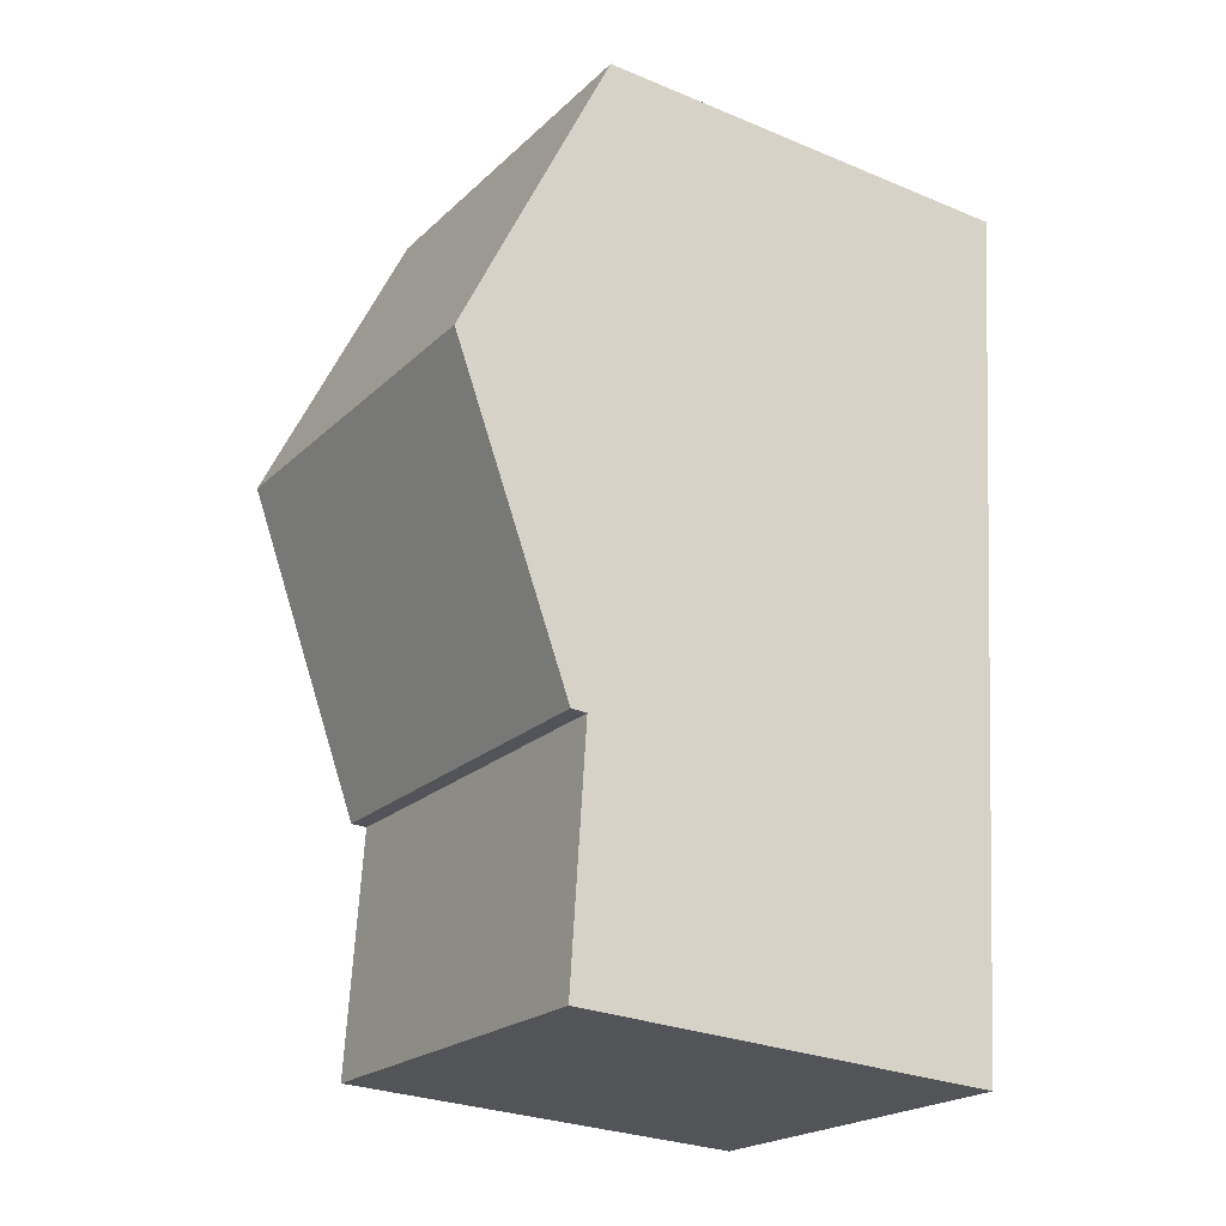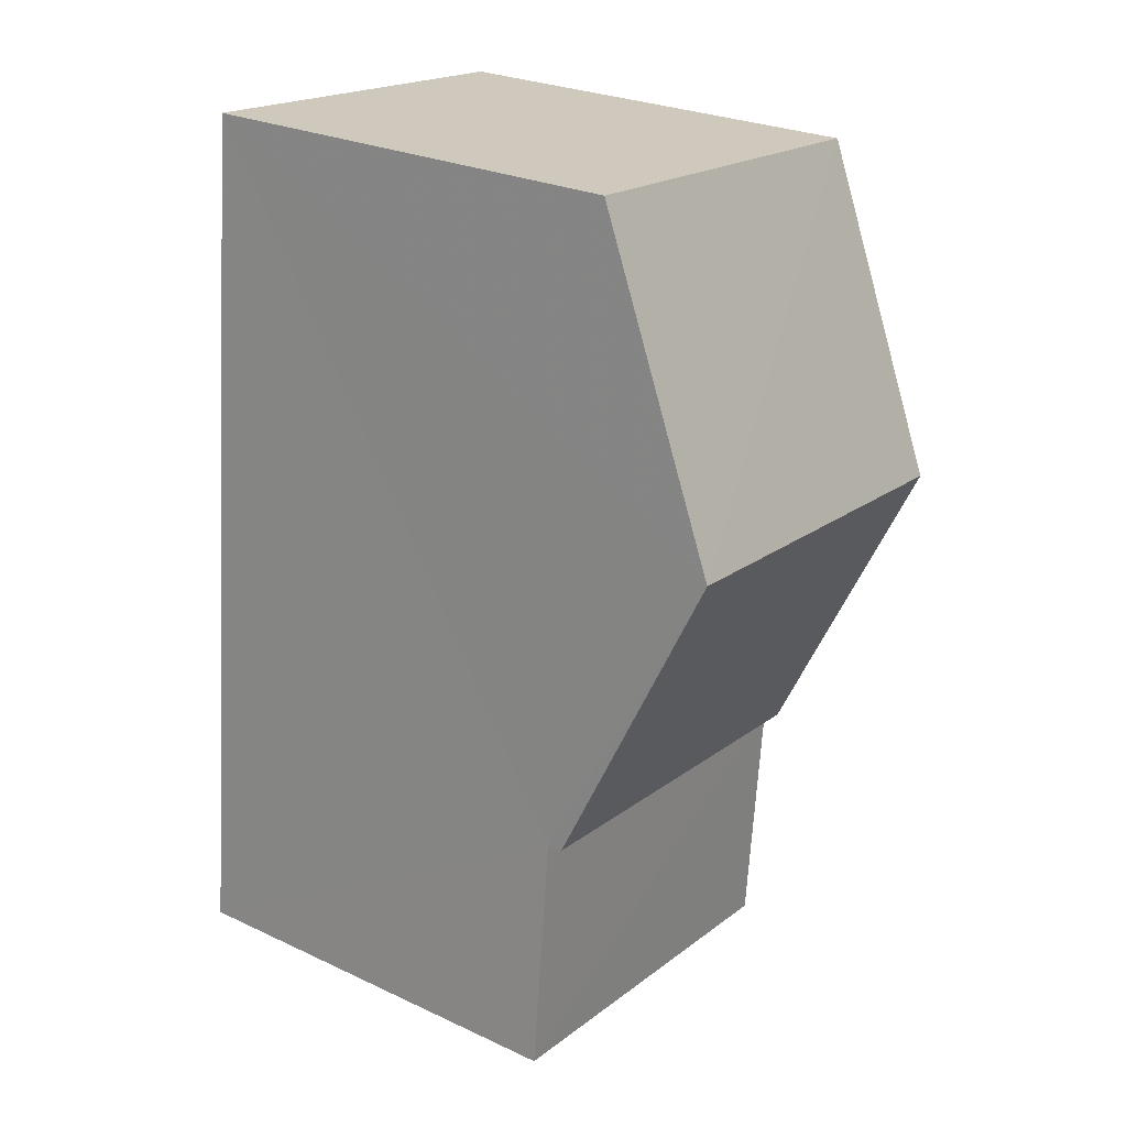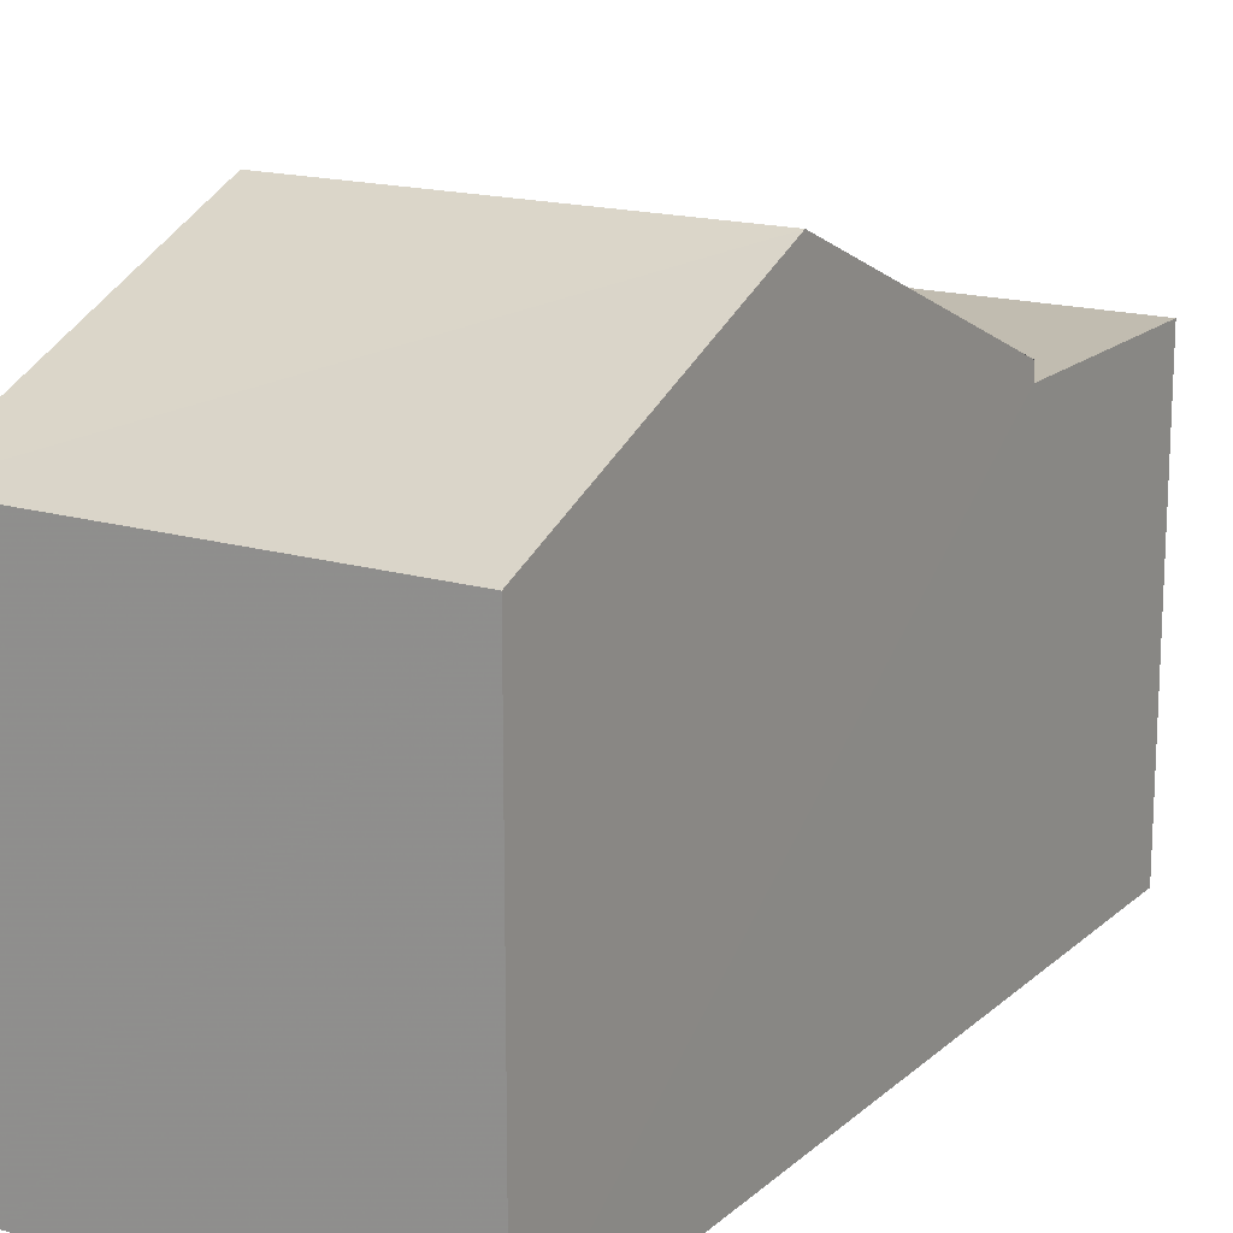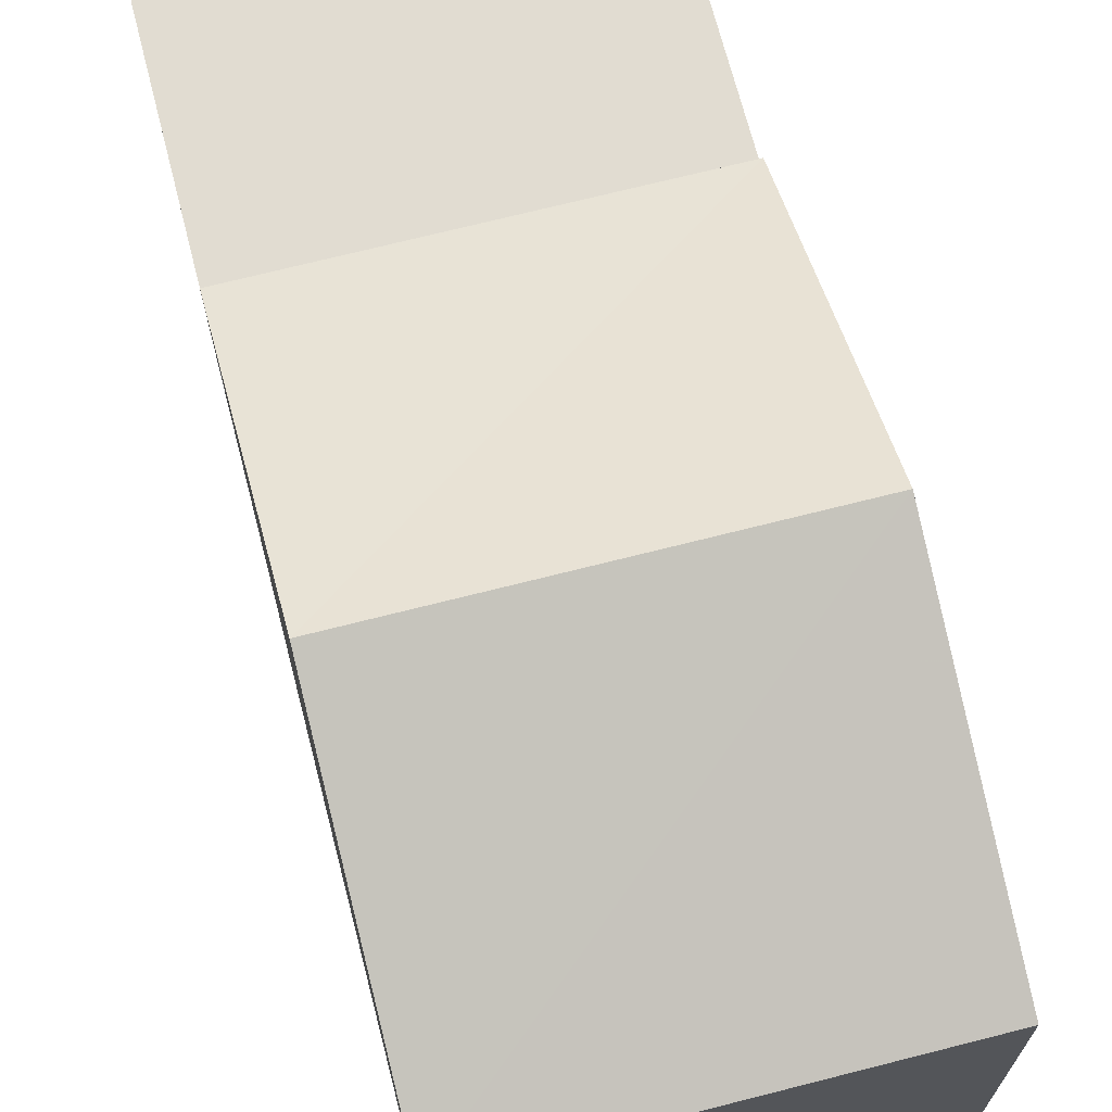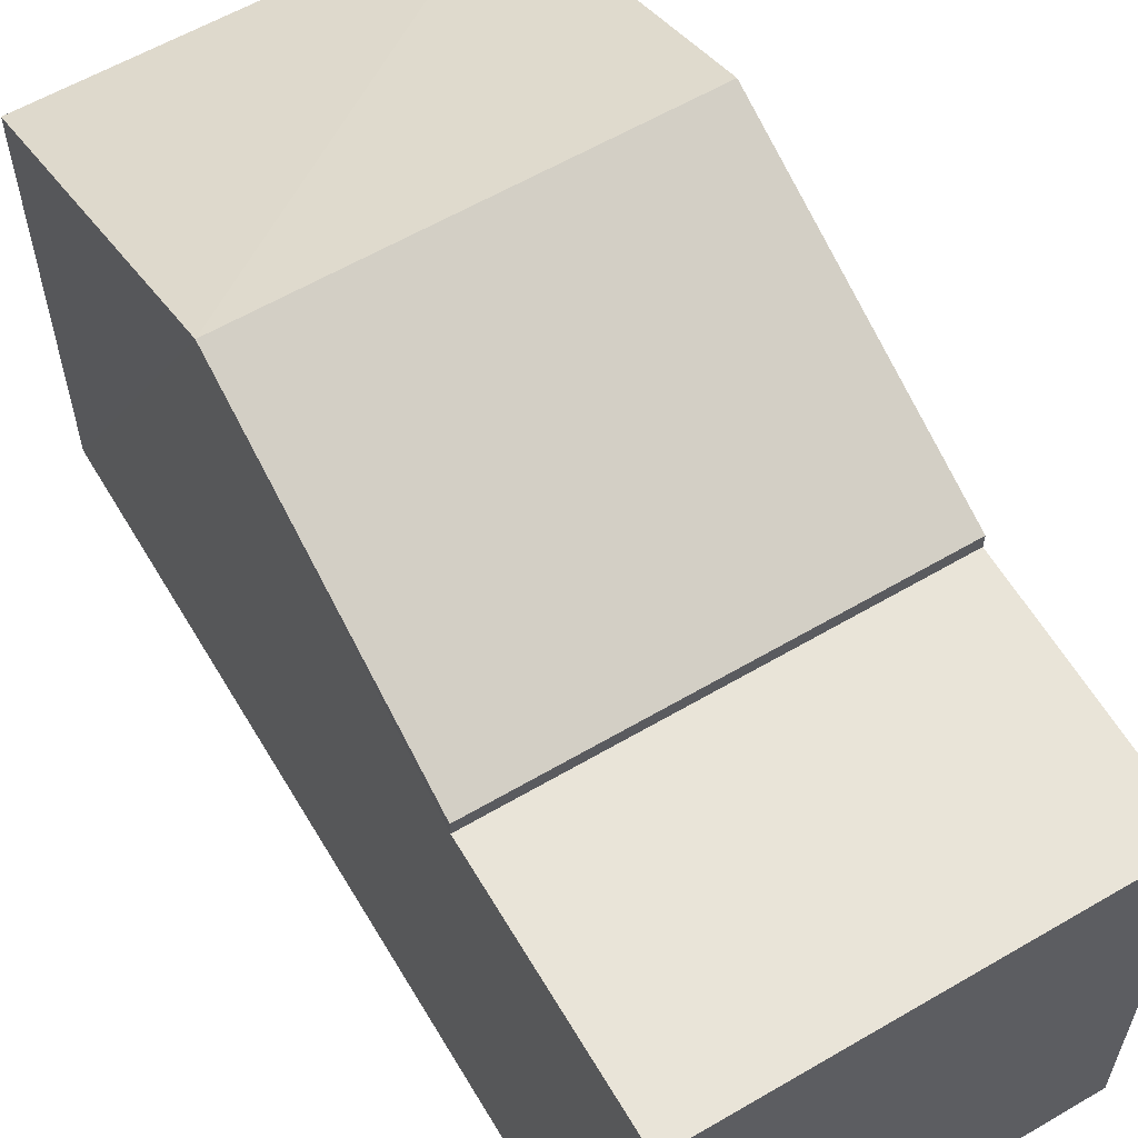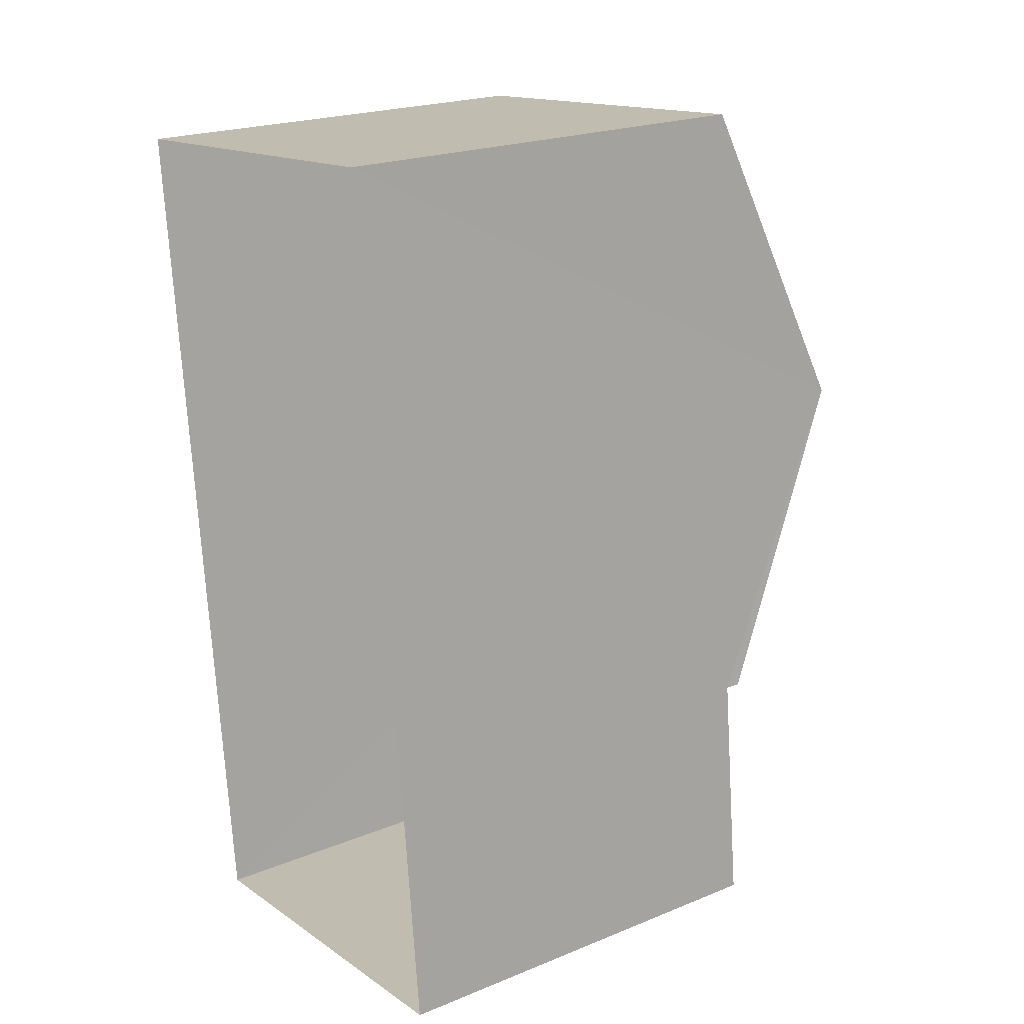
<metadata>
{"format":"obj","ext":"obj","renderer":"f3d","projection":"perspective","resolution":1024,"background":"white","views":[{"elev":-27.7,"azim":57.7,"up":"+Y"},{"elev":26.5,"azim":-53.9,"up":"+Y"},{"elev":16.5,"azim":-154.5,"up":"+Z"},{"elev":69.1,"azim":159.8,"up":"+Z"},{"elev":60.5,"azim":-36.4,"up":"+Z"},{"elev":21.7,"azim":-125.5,"up":"+Y"}]}
</metadata>
<code>
v -3.73e+05 -1.046e+05 26.32
v -3.73e+05 -1.046e+05 26.32
v -3.73e+05 -1.046e+05 26.32
v -3.73e+05 -1.046e+05 26.32
v -3.73e+05 -1.046e+05 32.79
v -3.73e+05 -1.046e+05 32.79
v -3.73e+05 -1.046e+05 32.79
v -3.73e+05 -1.046e+05 32.79
v -3.73e+05 -1.046e+05 33.02
v -3.73e+05 -1.046e+05 33.02
v -3.73e+05 -1.046e+05 35.05
v -3.73e+05 -1.046e+05 35.05
v -3.73e+05 -1.046e+05 33.02
v -3.73e+05 -1.046e+05 33.02
f 1 2 3
f 4 1 3
f 5 6 7
f 5 8 6
f 9 10 11
f 12 9 11
f 13 14 12
f 11 13 12
f 8 14 13
f 8 5 14
f 9 12 1
f 1 5 2
f 12 14 5
f 2 5 7
f 1 12 5
f 10 4 11
f 13 11 8
f 8 3 6
f 8 4 3
f 11 4 8
f 7 3 2
f 7 6 3
f 10 1 4
f 10 9 1

</code>
